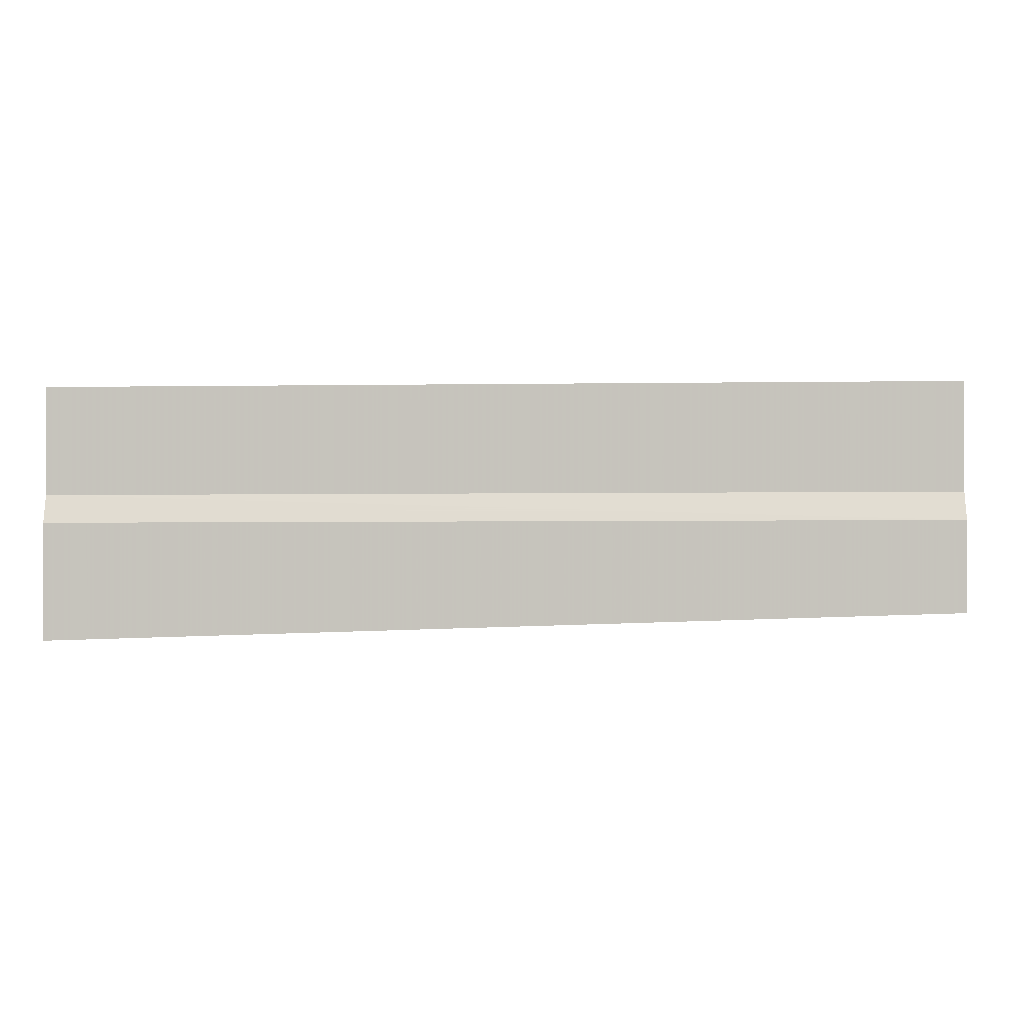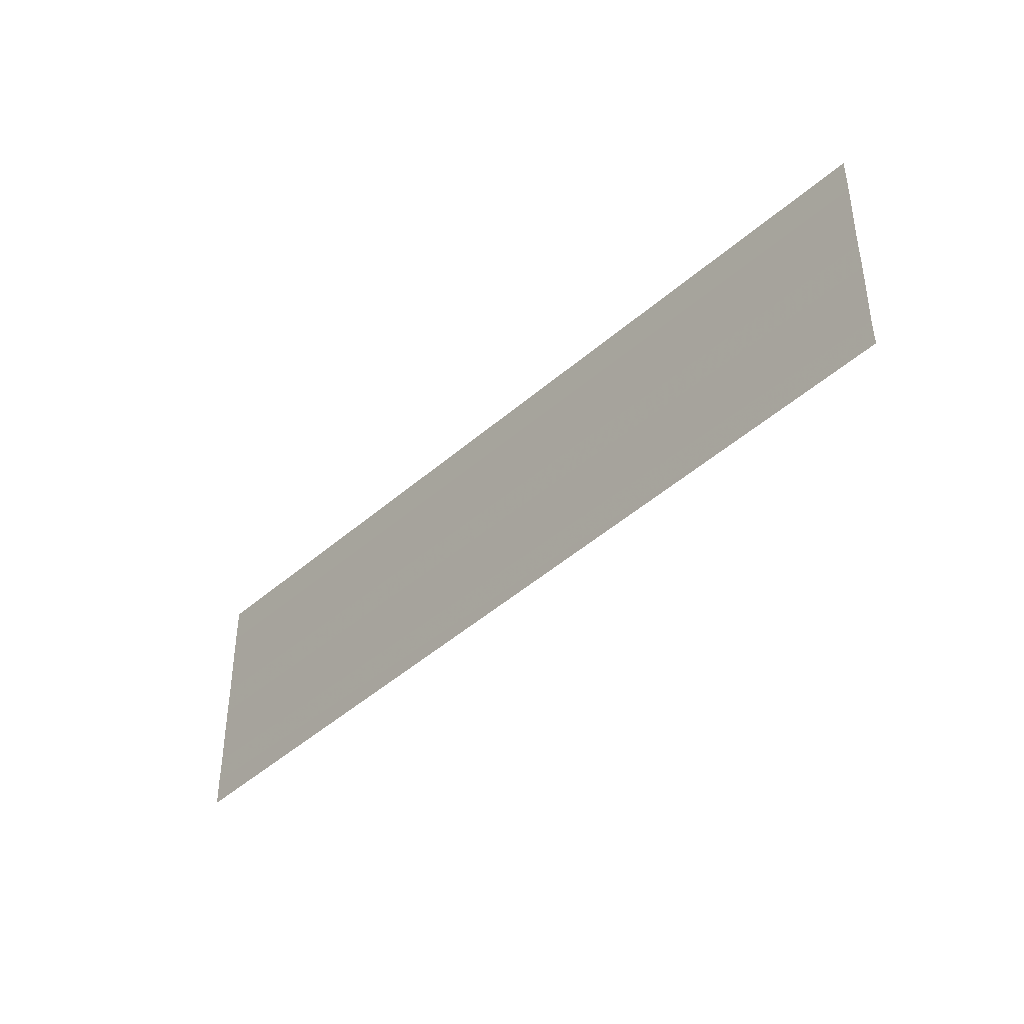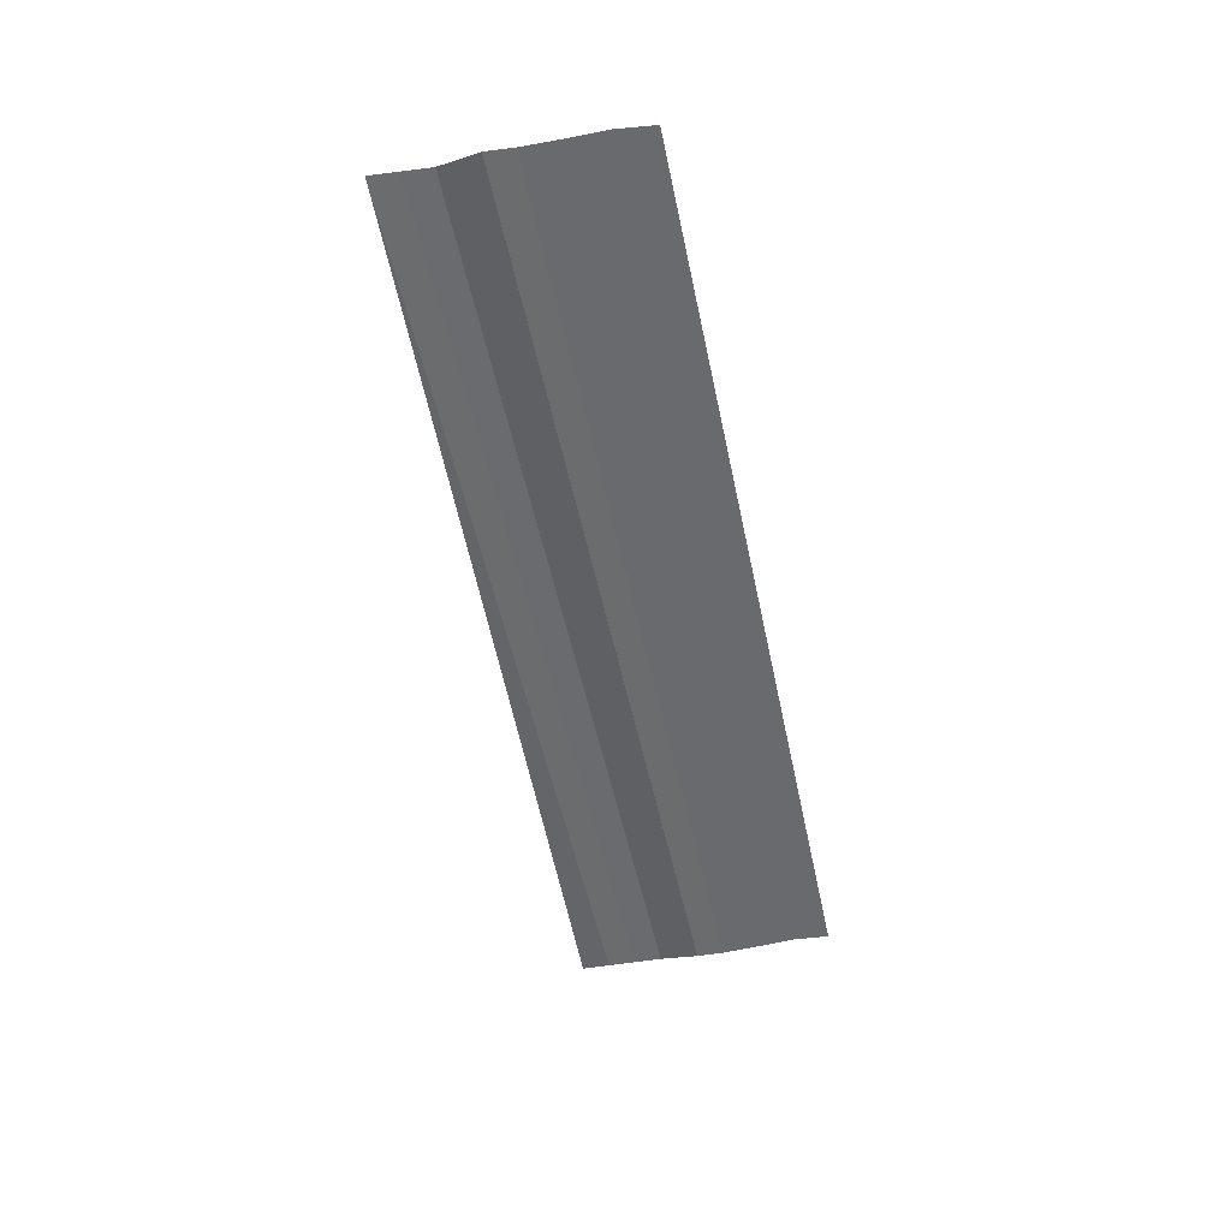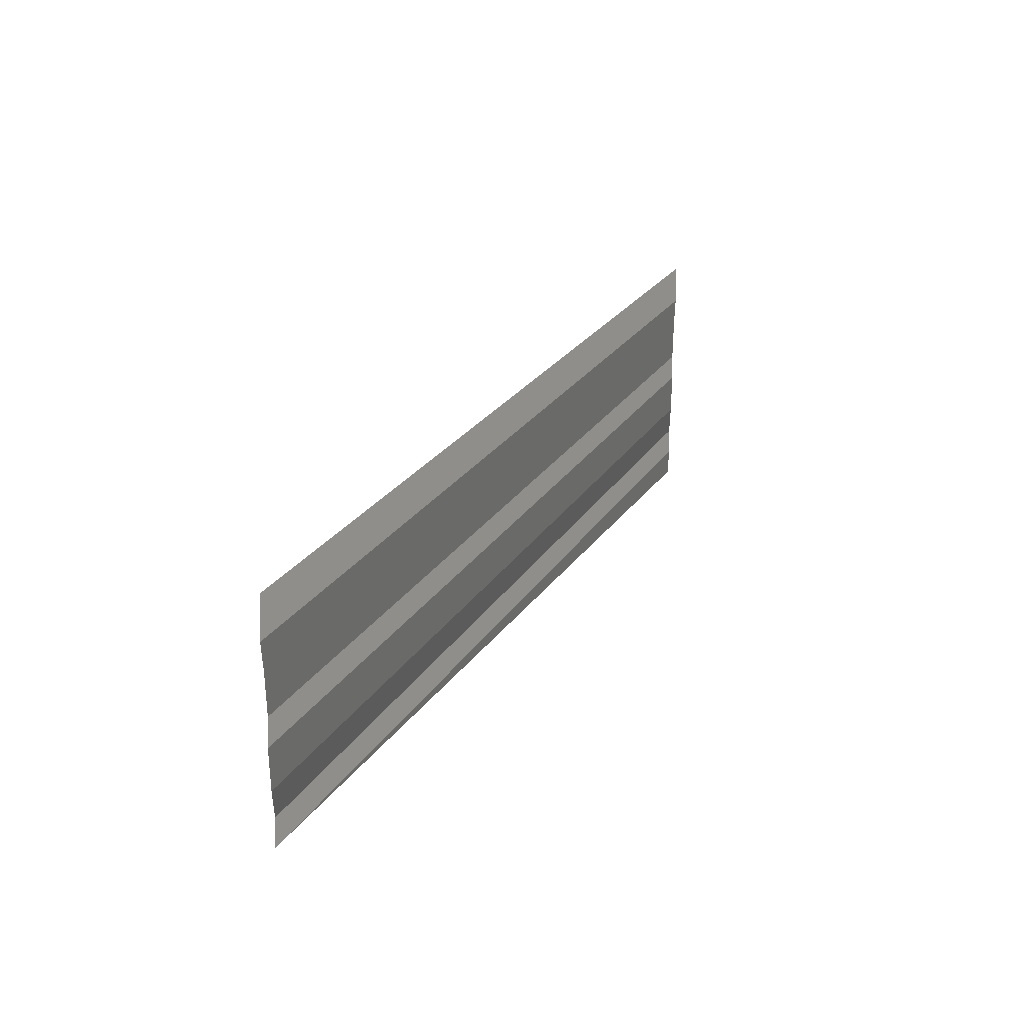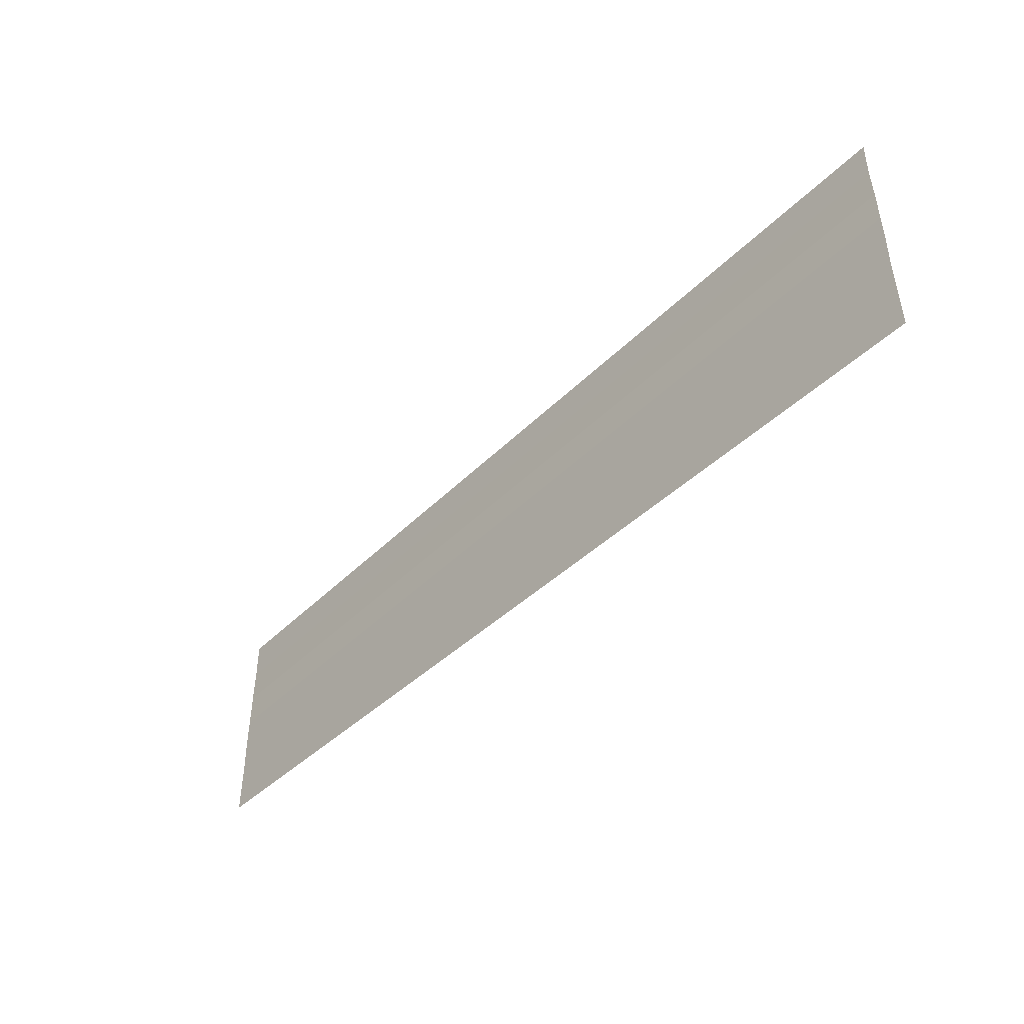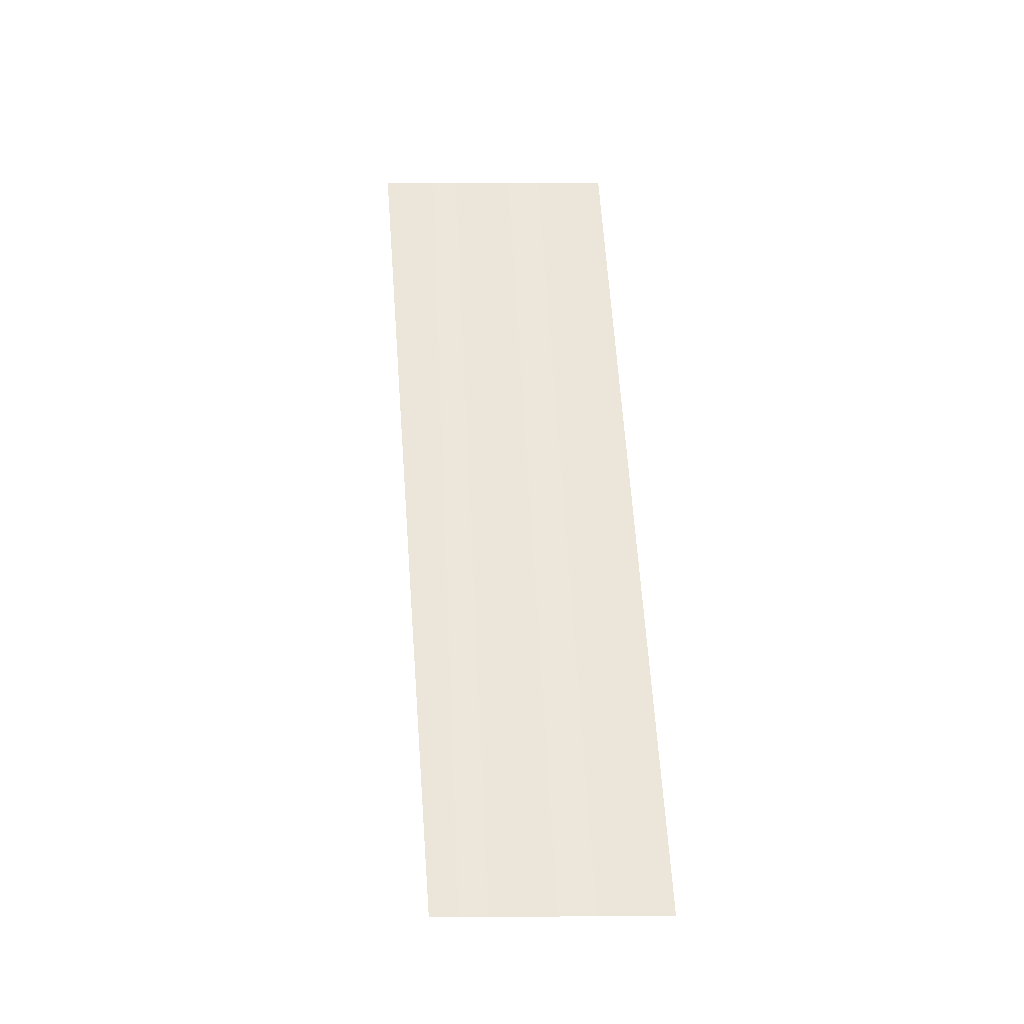
<metadata>
{"format":"obj","ext":"obj","renderer":"f3d","projection":"perspective","resolution":1024,"background":"white","views":[{"elev":-4.1,"azim":-177.3,"up":"+Z"},{"elev":-39.9,"azim":-131.7,"up":"+Z"},{"elev":-51.1,"azim":-78.5,"up":"+Y"},{"elev":25.0,"azim":-65.1,"up":"+Z"},{"elev":-45.3,"azim":49.0,"up":"+Z"},{"elev":56.9,"azim":-92.9,"up":"+Y"}]}
</metadata>
<code>
o 8507
v 2248 1881 12.72
v 2248 1881 12.72
v 2248 1881 12.71
v 2248 1881 12.72
v 2248 1881 12.71
v 2248 1881 12.72
v 2248 1881 12.72
v 2248 1881 12.71
v 2248 1881 12.72
v 2248 1881 12.71
v 2248 1881 12.71
v 2248 1881 12.71
v 2248 1881 12.71
v 2248 1881 12.71
v 2248 1881 12.71
v 2248 1881 12.71
v 2248 1881 12.71
v 2248 1881 12.71
v 2248 1881 12.71
v 2248 1881 12.71
v 2248 1881 12.71
v 2248 1881 12.71
v 2248 1881 12.71
v 2248 1881 12.71
v 2248 1881 12.71
v 2248 1881 12.71
v 2248 1881 12.71
v 2248 1881 12.71
v 2248 1881 12.71
v 2248 1881 12.71
v 2248 1881 12.71
v 2248 1881 12.71
v 2248 1881 12.71
v 2248 1881 12.71
v 2248 1881 12.71
v 2248 1881 12.71
v 2248 1881 12.71
v 2248 1881 12.71
v 2248 1881 12.71
v 2248 1881 12.71
v 2248 1881 12.71
v 2248 1881 12.71
v 2248 1881 12.71
v 2248 1881 12.71
v 2248 1881 12.71
v 2248 1881 12.71
v 2248 1881 12.71
v 2248 1881 12.71
v 2248 1881 12.71
v 2248 1881 12.71
v 2248 1881 12.71
v 2248 1881 12.71
v 2248 1881 12.71
v 2248 1881 12.71
v 2248 1881 12.71
v 2248 1881 12.71
v 2248 1881 12.71
v 2248 1881 12.71
v 2248 1881 12.71
v 2248 1881 12.71
v 2248 1881 12.71
v 2248 1881 12.71
v 2248 1881 12.71
v 2248 1881 12.71
v 2248 1881 12.71
v 2248 1881 12.71
v 2248 1881 12.71
v 2248 1881 12.71
v 2248 1881 12.71
v 2248 1881 12.71
v 2248 1881 12.71
f 1 2 3
f 3 4 5
f 6 7 8
f 8 9 10
f 11 12 13
f 13 14 15
f 16 17 18
f 18 19 20
f 21 22 23
f 23 24 25
f 26 27 28
f 28 29 30
f 31 32 33
f 33 34 35
f 36 37 38
f 38 39 40
f 41 42 43
f 43 44 45
f 46 47 48
f 48 49 50
f 51 52 53
f 53 54 55
f 56 57 58
f 58 59 60
f 61 62 63
f 64 62 63
f 65 66 63
f 64 67 68
f 69 62 70
f 69 71 68

</code>
